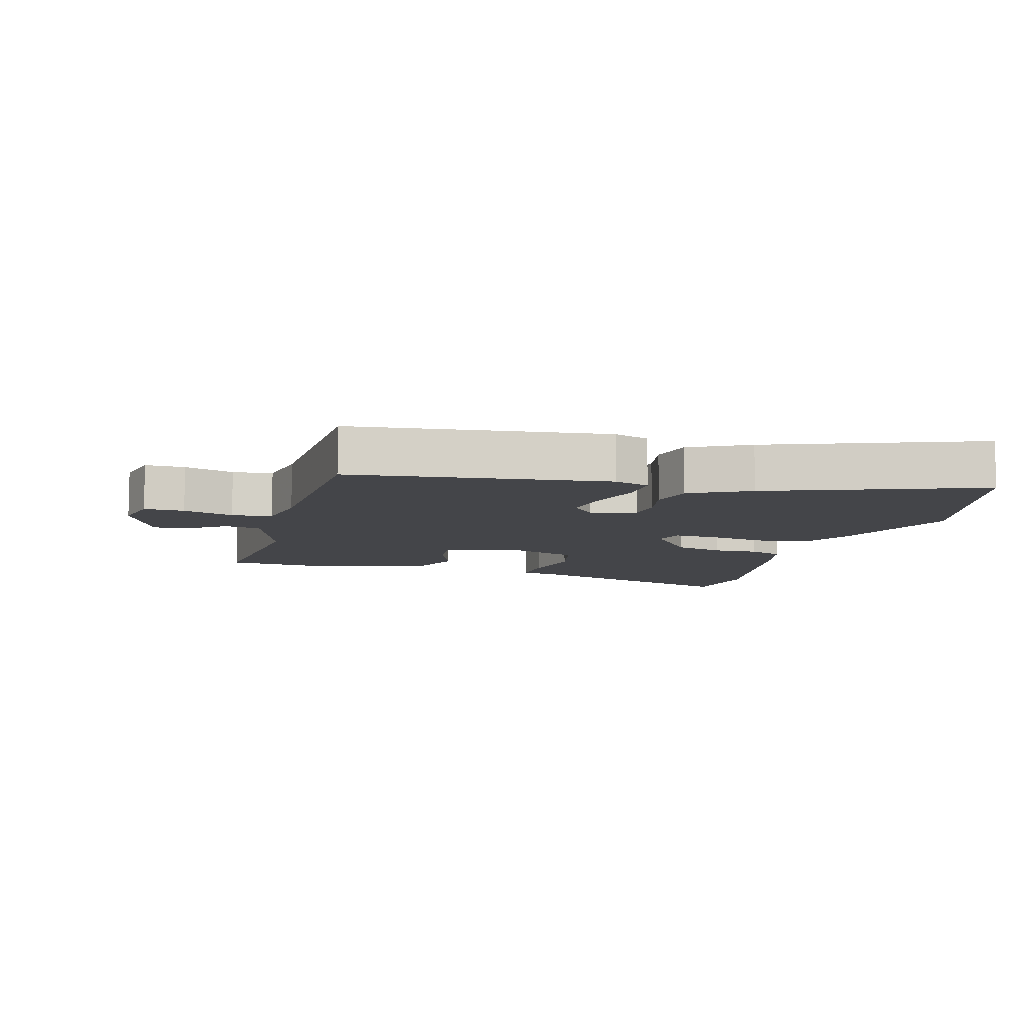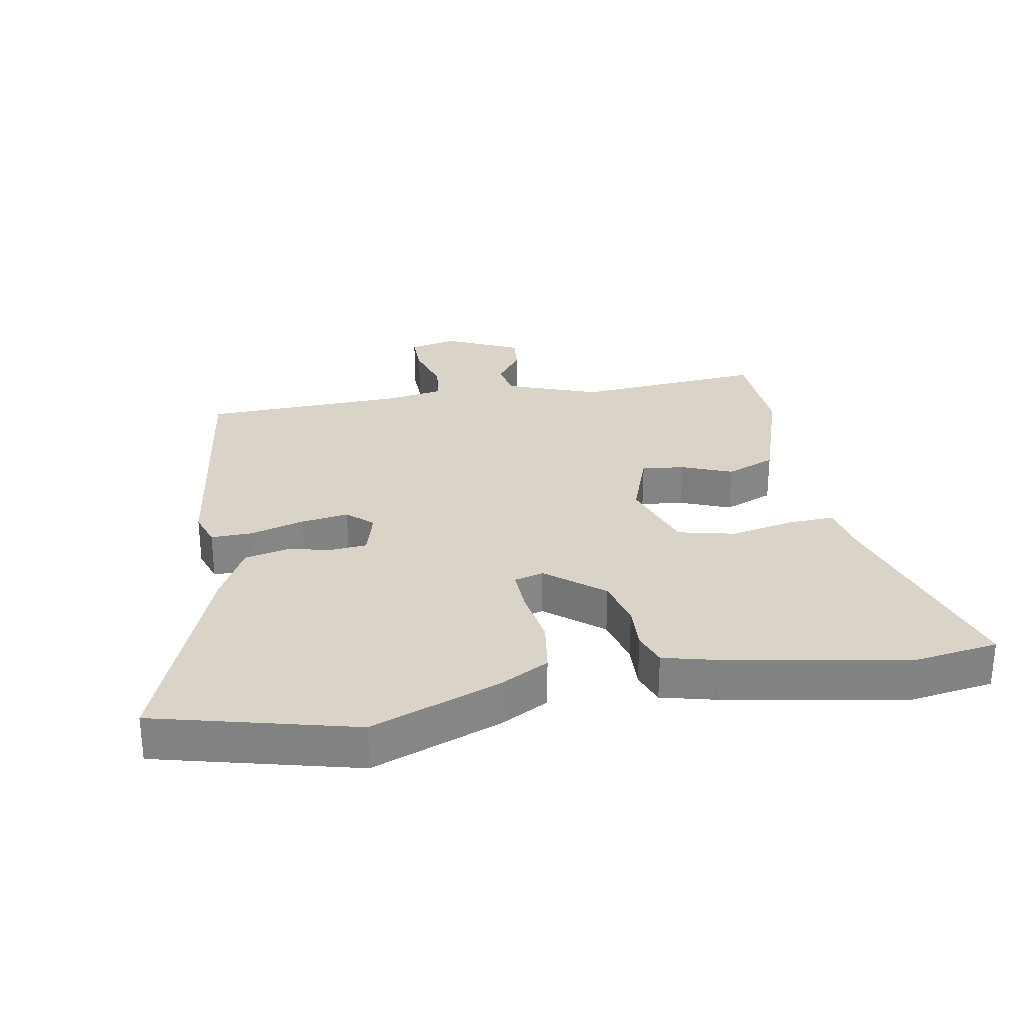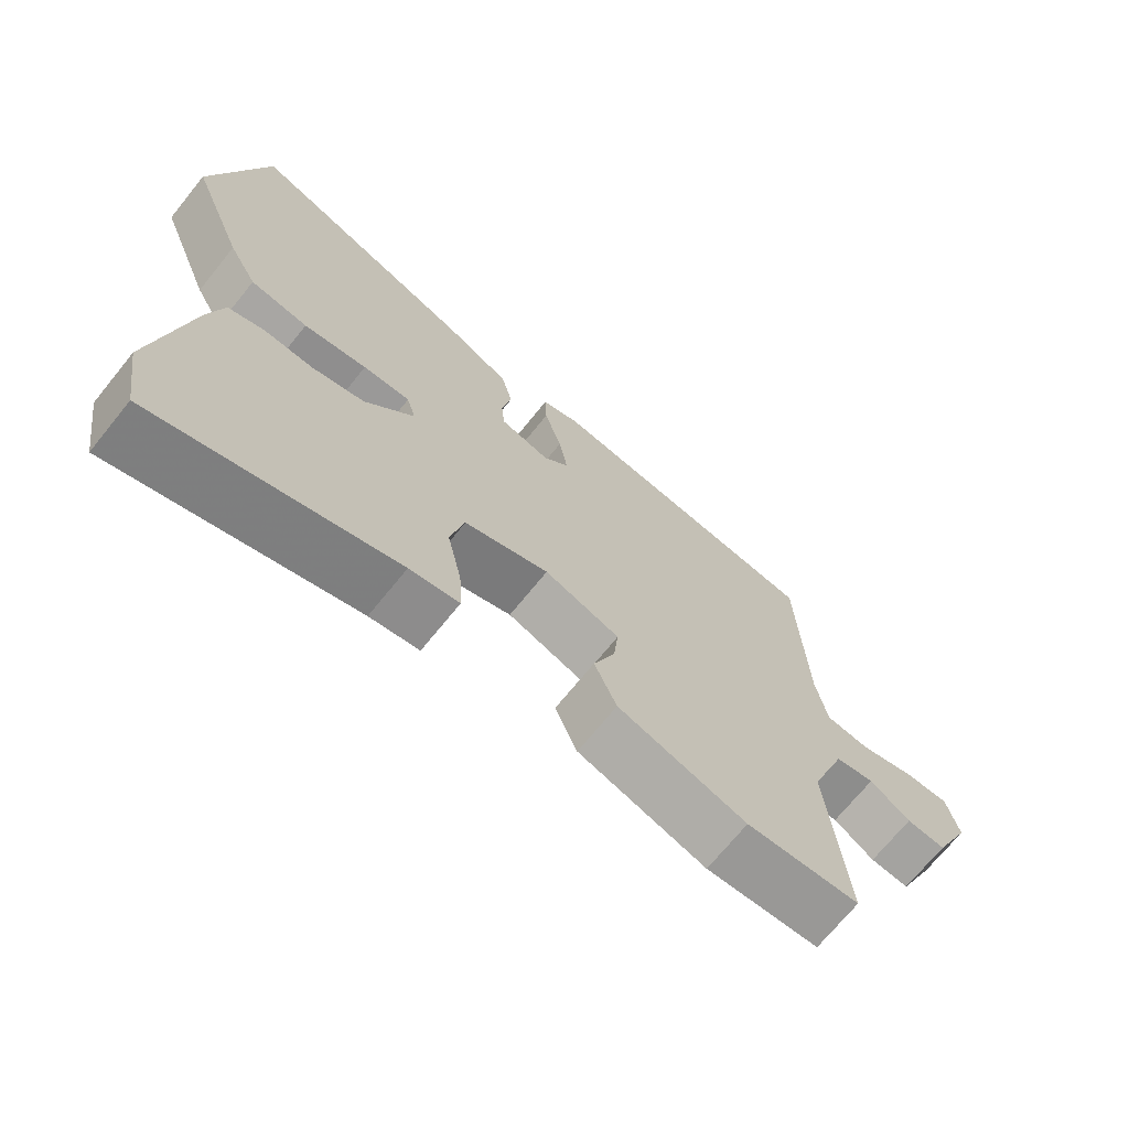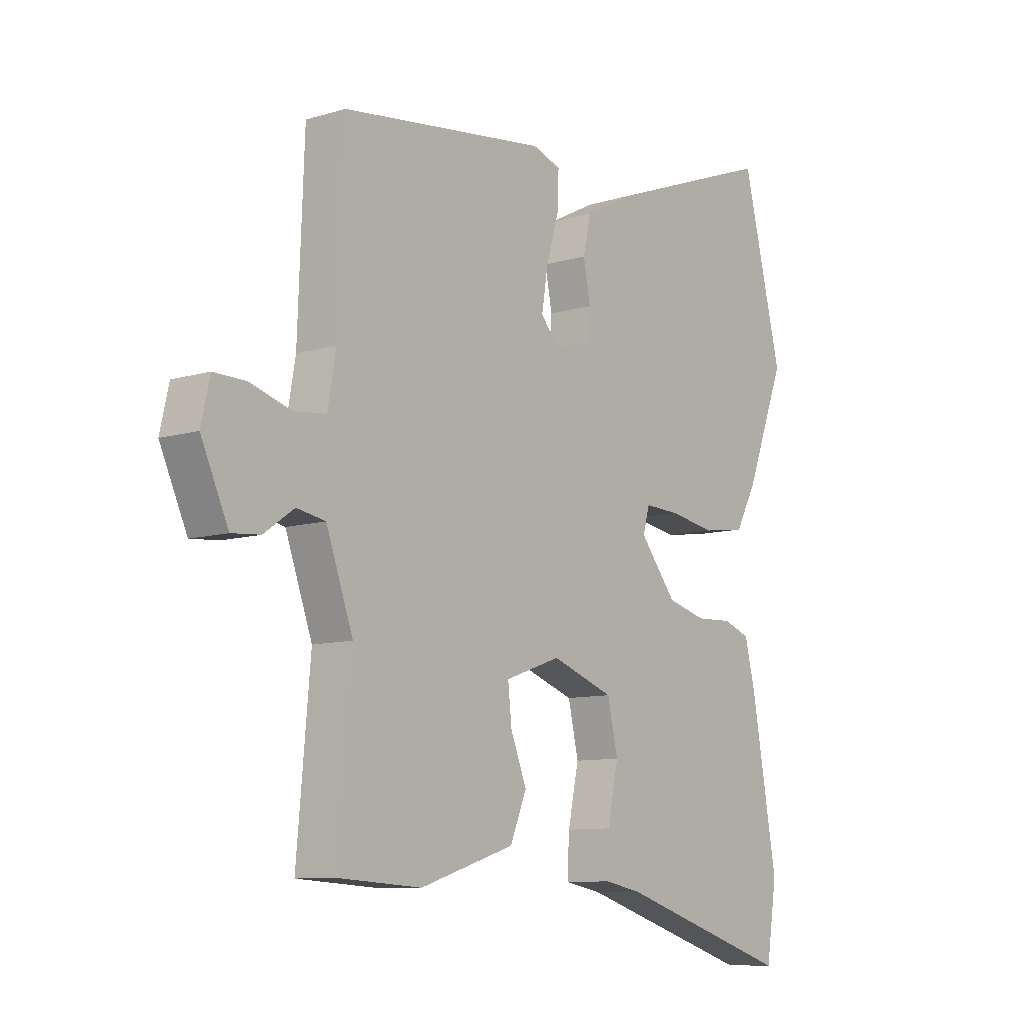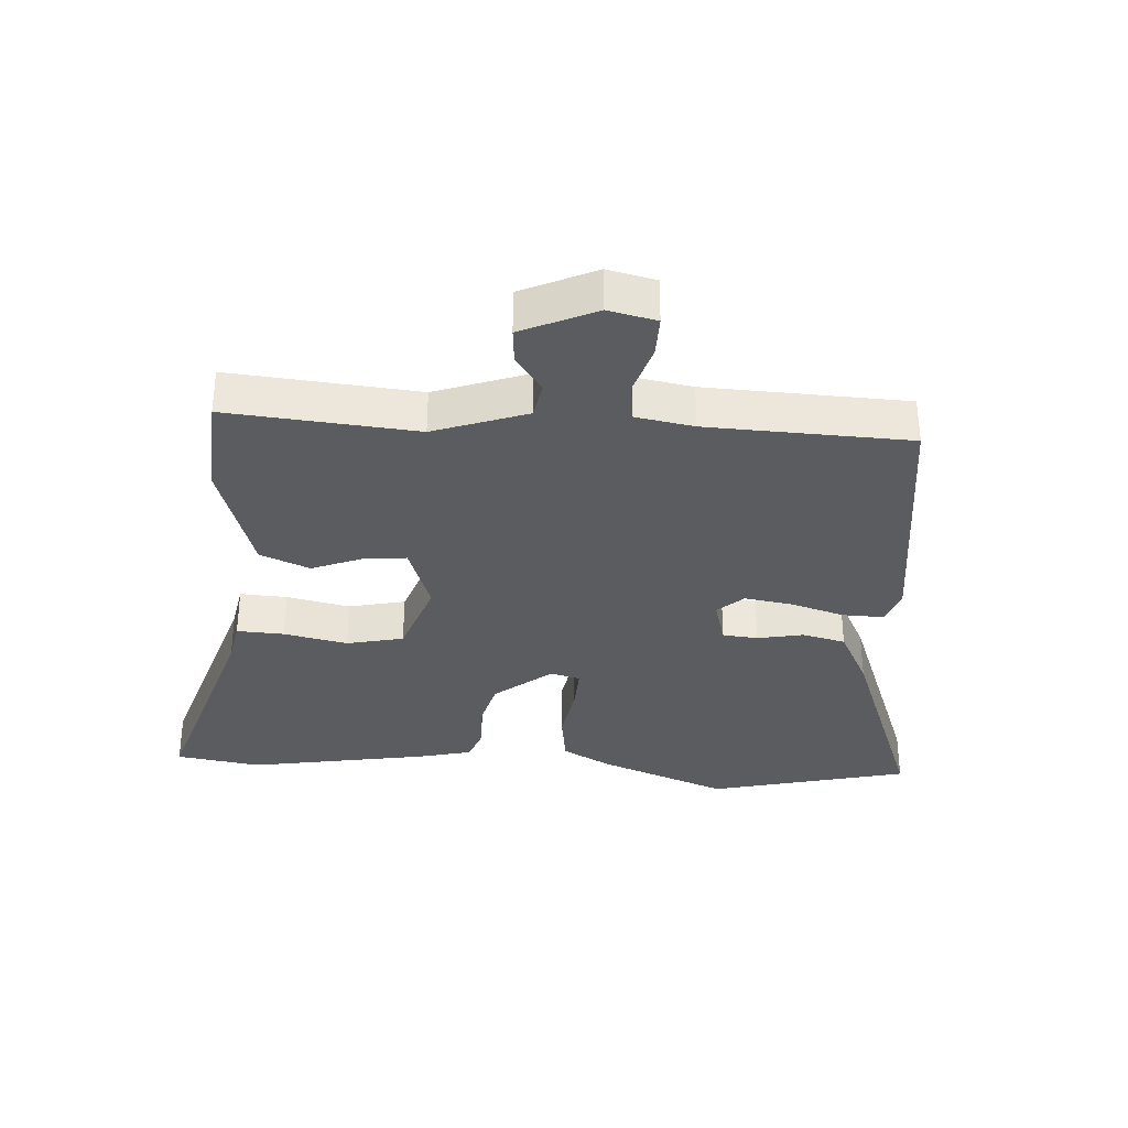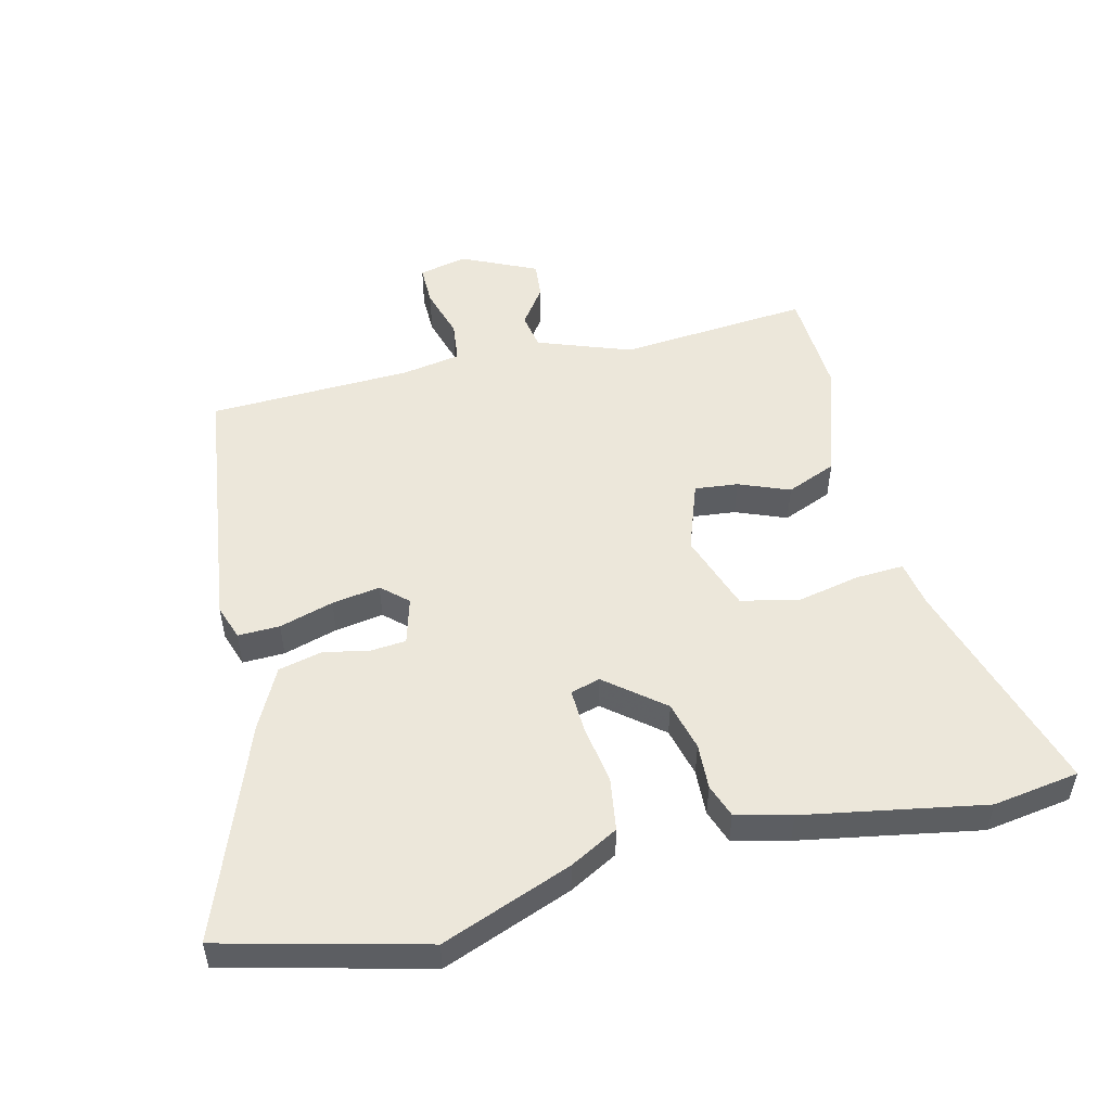
<metadata>
{"format":"obj","ext":"obj","renderer":"f3d","projection":"perspective","resolution":1024,"background":"white","views":[{"elev":-9.0,"azim":-15.8,"up":"+Y"},{"elev":28.8,"azim":80.2,"up":"+Y"},{"elev":-70.5,"azim":141.0,"up":"+Z"},{"elev":-9.5,"azim":-51.7,"up":"+Z"},{"elev":-34.0,"azim":-93.8,"up":"+Y"},{"elev":51.9,"azim":76.5,"up":"+Y"}]}
</metadata>
<code>
v -0.494 0.07 0.499
v -0.094 0.07 0.55
v -0.039 0.07 0.531
v -0.041 0.07 0.466
v -0.066 0.07 0.382
v -0.078 0.07 0.307
v -0.042 0.07 0.267
v 0.03 0.07 0.287
v 0.035 0.07 0.342
v 0.021 0.07 0.413
v 0.037 0.07 0.481
v 0.131 0.07 0.529
v 0.462 0.07 0.653
v 0.539 0.07 0.34
v 0.461 0.07 0.138
v 0.42 0.07 0.063
v 0.337 0.07 0.051
v 0.246 0.07 0.066
v 0.178 0.07 0.069
v 0.165 0.07 0.023
v 0.236 0.07 -0.066
v 0.312 0.07 -0.086
v 0.383 0.07 -0.083
v 0.435 0.07 -0.102
v 0.456 0.07 -0.188
v 0.505 0.07 -0.468
v 0.484 0.07 -0.602
v 0.14 0.07 -0.494
v 0.069 0.07 -0.481
v 0.073 0.07 -0.407
v 0.094 0.07 -0.308
v 0.074 0.07 -0.219
v -0.047 0.07 -0.176
v -0.155 0.07 -0.214
v -0.148 0.07 -0.281
v -0.117 0.07 -0.36
v -0.149 0.07 -0.437
v -0.333 0.07 -0.495
v -0.495 0.07 -0.485
v -0.469 0.07 -0.19
v -0.521 0.07 -0.045
v -0.577 0.07 -0.035
v -0.635 0.07 -0.076
v -0.691 0.07 -0.081
v -0.744 0.07 0.035
v -0.727 0.07 0.11
v -0.664 0.07 0.109
v -0.585 0.07 0.085
v -0.522 0.07 0.092
v -0.506 0.07 0.183
v -0.494 0 0.499
v -0.094 0 0.55
v -0.039 0 0.531
v -0.041 0 0.466
v -0.066 0 0.382
v -0.078 0 0.307
v -0.042 0 0.267
v 0.03 0 0.287
v 0.035 0 0.342
v 0.021 0 0.413
v 0.037 0 0.481
v 0.131 0 0.529
v 0.462 0 0.653
v 0.539 0 0.34
v 0.461 0 0.138
v 0.42 0 0.063
v 0.337 0 0.051
v 0.246 0 0.066
v 0.178 0 0.069
v 0.165 0 0.023
v 0.236 0 -0.066
v 0.312 0 -0.086
v 0.383 0 -0.083
v 0.435 0 -0.102
v 0.456 0 -0.188
v 0.505 0 -0.468
v 0.484 0 -0.602
v 0.14 0 -0.494
v 0.069 0 -0.481
v 0.073 0 -0.407
v 0.094 0 -0.308
v 0.074 0 -0.219
v -0.047 0 -0.176
v -0.155 0 -0.214
v -0.148 0 -0.281
v -0.117 0 -0.36
v -0.149 0 -0.437
v -0.333 0 -0.495
v -0.495 0 -0.485
v -0.469 0 -0.19
v -0.521 0 -0.045
v -0.577 0 -0.035
v -0.635 0 -0.076
v -0.691 0 -0.081
v -0.744 0 0.035
v -0.727 0 0.11
v -0.664 0 0.109
v -0.585 0 0.085
v -0.522 0 0.092
v -0.506 0 0.183
f 46 47 48
f 45 46 48
f 44 45 48
f 43 44 48
f 42 43 48
f 41 42 48 49
f 40 41 49 50
f 38 39 40
f 37 38 40
f 36 37 40
f 35 36 40
f 40 50 1
f 35 40 1
f 34 35 1
f 28 29 30 31
f 28 31 32
f 27 28 32
f 26 27 32
f 25 26 32
f 24 25 32
f 23 24 32
f 22 23 32
f 21 22 32 33
f 16 17 18
f 15 16 18
f 14 15 18
f 13 14 18
f 12 13 18
f 11 12 18
f 10 11 18
f 9 10 18
f 8 9 18 19
f 7 8 19 20
f 3 4 5
f 2 3 5
f 1 2 5
f 1 5 6
f 21 33 34
f 20 21 34
f 7 20 34
f 6 7 34
f 1 6 34
f 98 97 96
f 98 96 95
f 98 95 94
f 98 94 93
f 98 93 92
f 99 98 92 91
f 100 99 91 90
f 90 89 88
f 90 88 87
f 90 87 86
f 90 86 85
f 51 100 90
f 51 90 85
f 51 85 84
f 81 80 79 78
f 82 81 78
f 82 78 77
f 82 77 76
f 82 76 75
f 82 75 74
f 82 74 73
f 82 73 72
f 83 82 72 71
f 68 67 66
f 68 66 65
f 68 65 64
f 68 64 63
f 68 63 62
f 68 62 61
f 68 61 60
f 68 60 59
f 69 68 59 58
f 70 69 58 57
f 55 54 53
f 55 53 52
f 55 52 51
f 56 55 51
f 84 83 71
f 84 71 70
f 84 70 57
f 84 57 56
f 84 56 51
f 1 51 52 2
f 2 52 53 3
f 3 53 54 4
f 4 54 55 5
f 5 55 56 6
f 6 56 57 7
f 7 57 58 8
f 8 58 59 9
f 9 59 60 10
f 10 60 61 11
f 11 61 62 12
f 12 62 63 13
f 13 63 64 14
f 14 64 65 15
f 15 65 66 16
f 16 66 67 17
f 17 67 68 18
f 18 68 69 19
f 19 69 70 20
f 20 70 71 21
f 21 71 72 22
f 22 72 73 23
f 23 73 74 24
f 24 74 75 25
f 25 75 76 26
f 26 76 77 27
f 27 77 78 28
f 28 78 79 29
f 29 79 80 30
f 30 80 81 31
f 31 81 82 32
f 32 82 83 33
f 33 83 84 34
f 34 84 85 35
f 35 85 86 36
f 36 86 87 37
f 37 87 88 38
f 38 88 89 39
f 39 89 90 40
f 40 90 91 41
f 41 91 92 42
f 42 92 93 43
f 43 93 94 44
f 44 94 95 45
f 45 95 96 46
f 46 96 97 47
f 47 97 98 48
f 48 98 99 49
f 49 99 100 50
f 50 100 51 1

</code>
